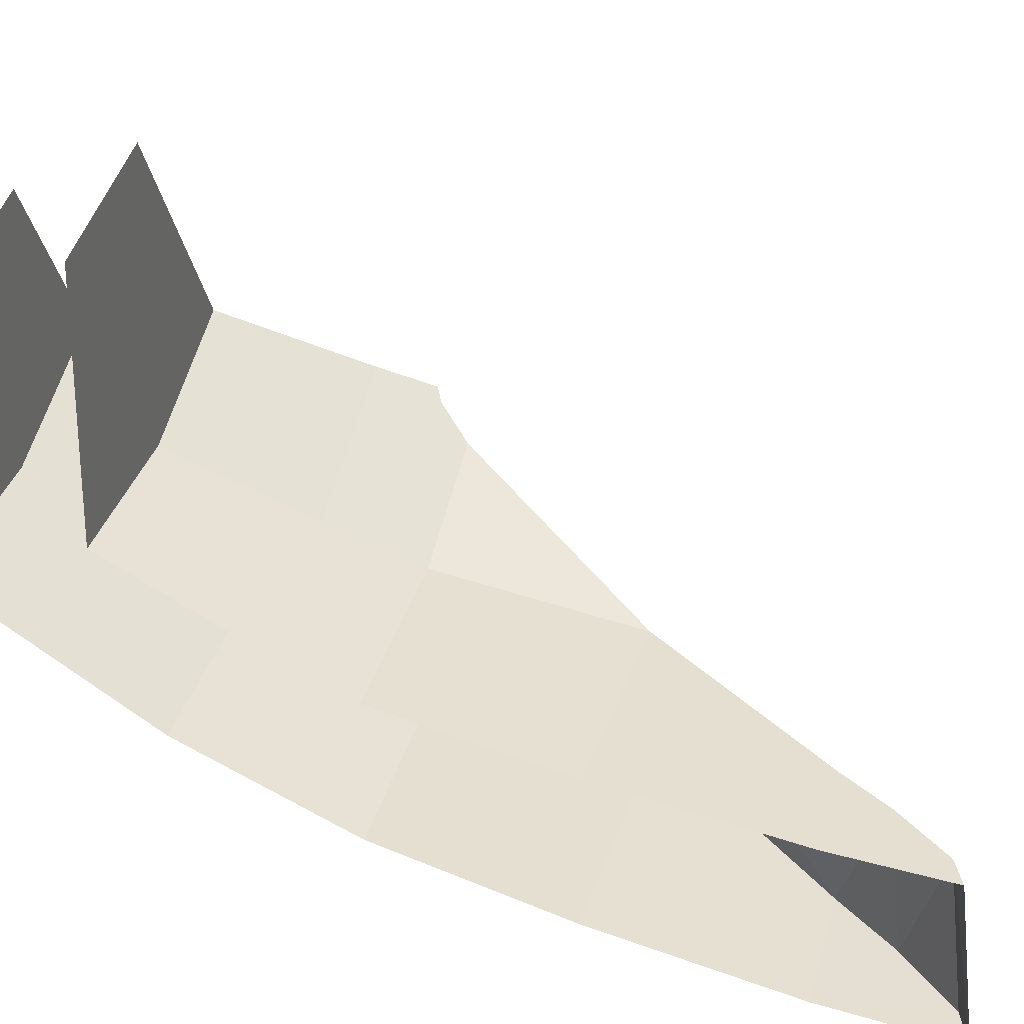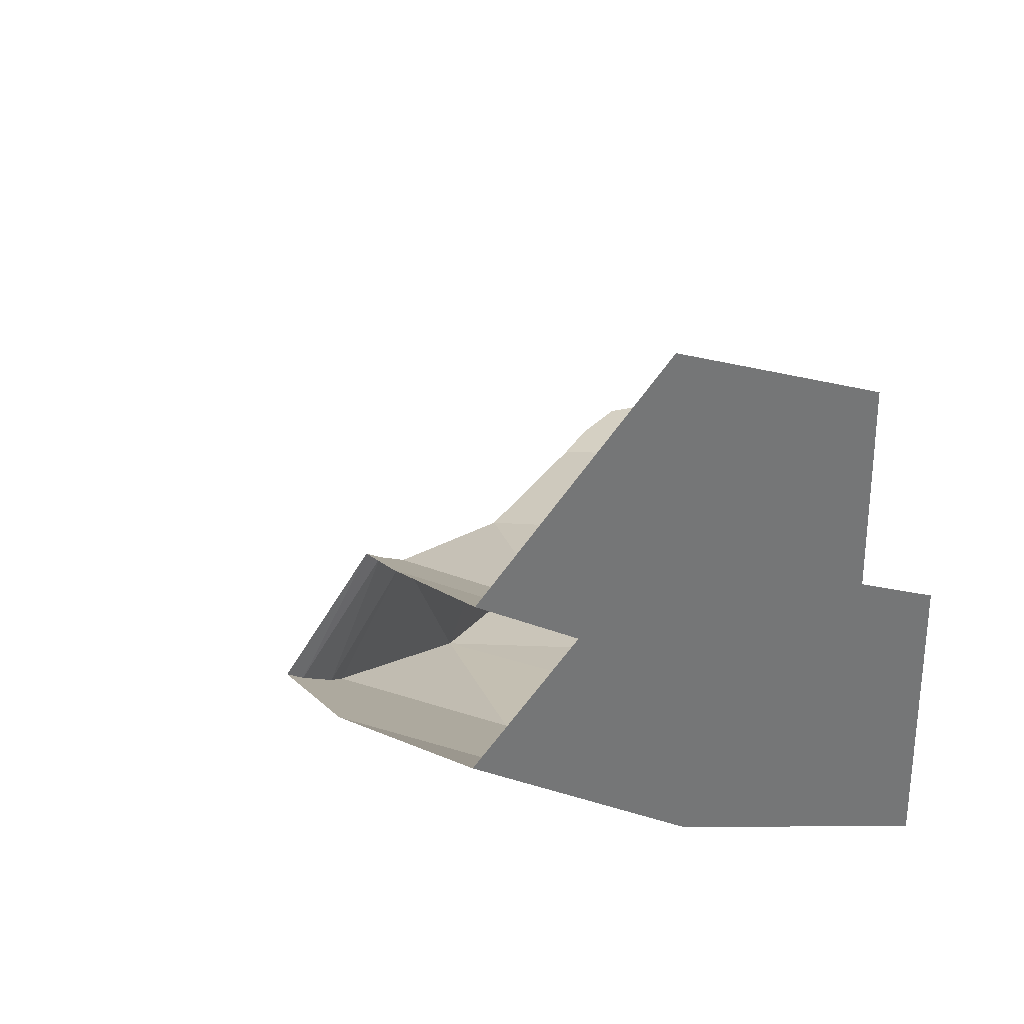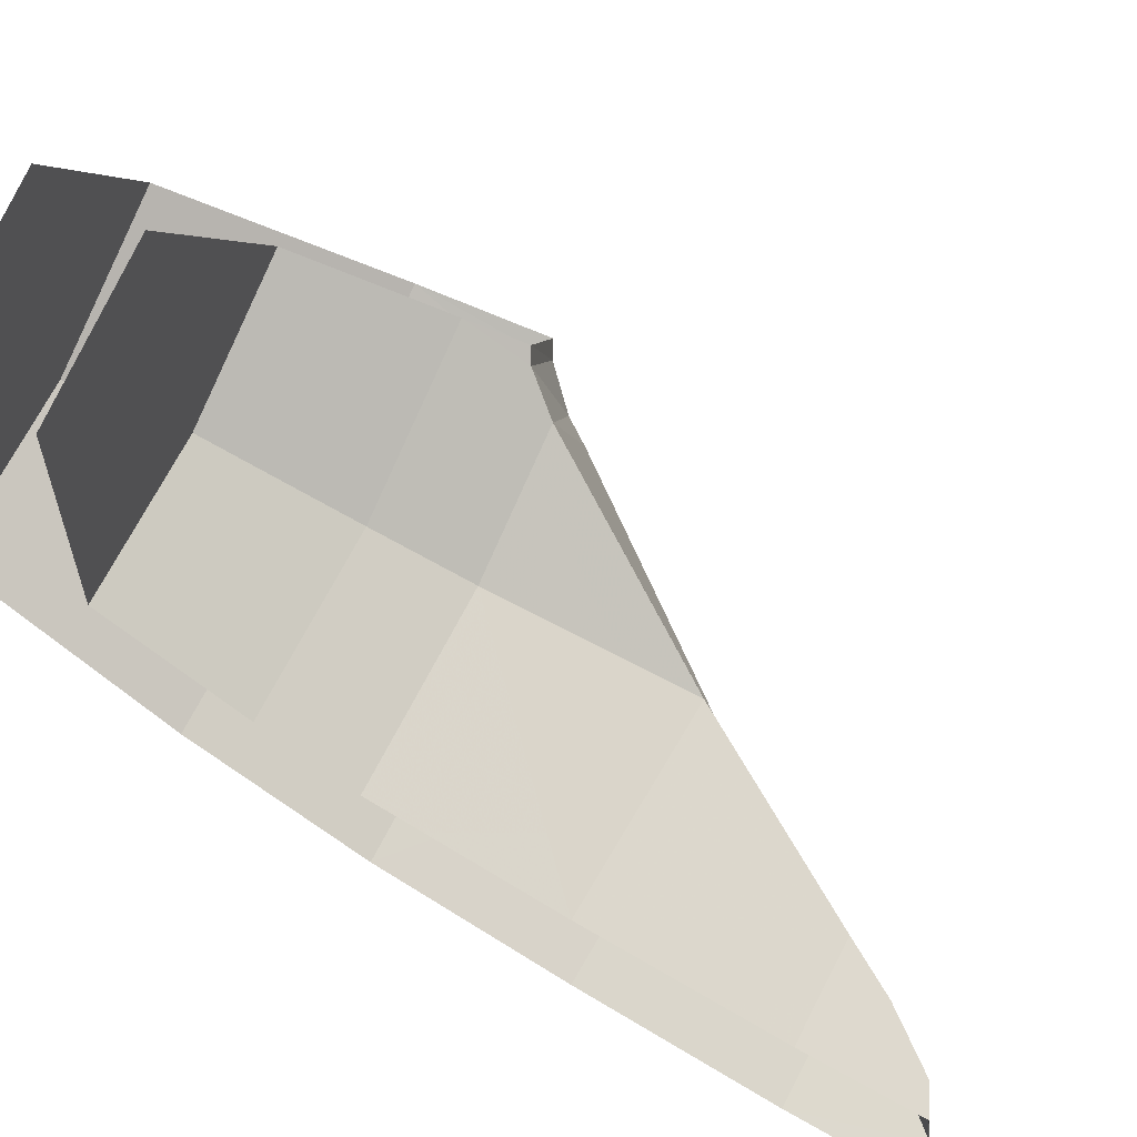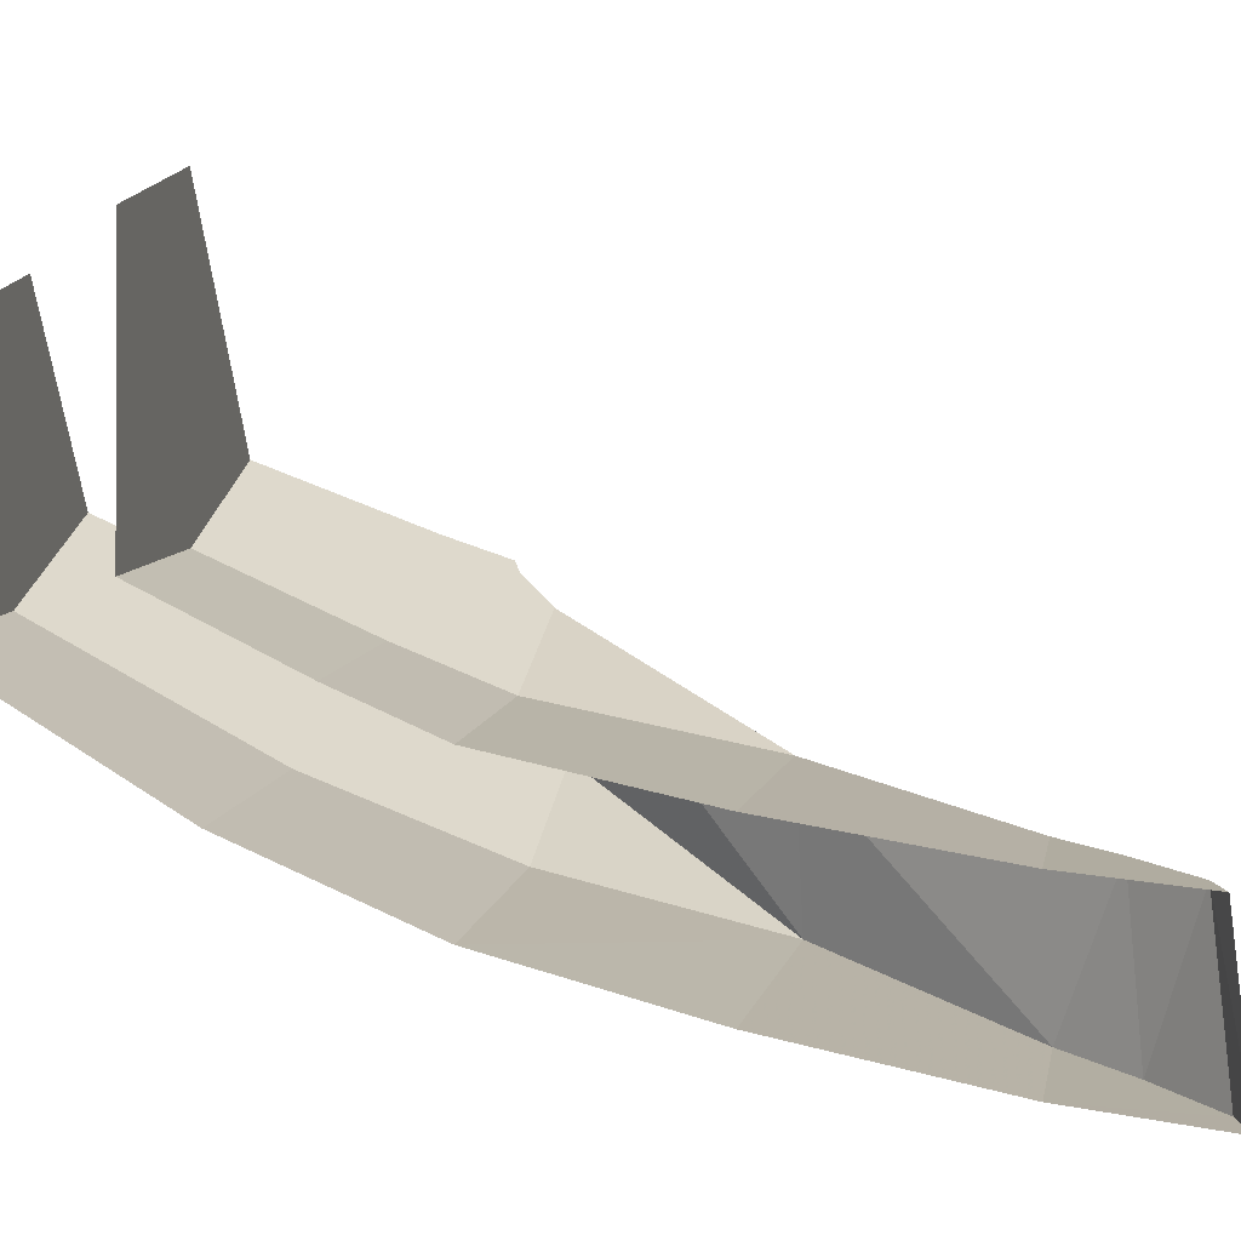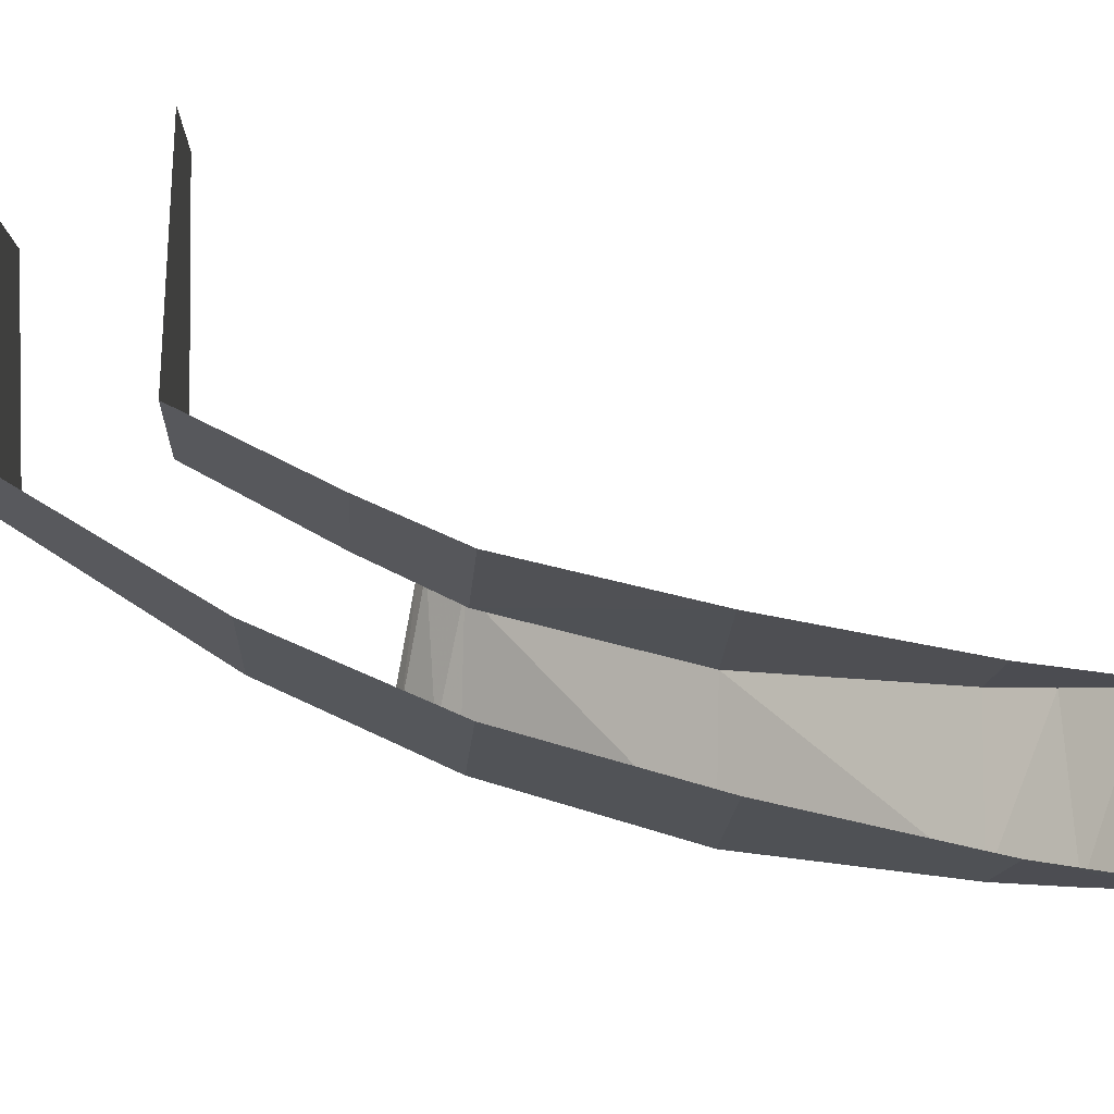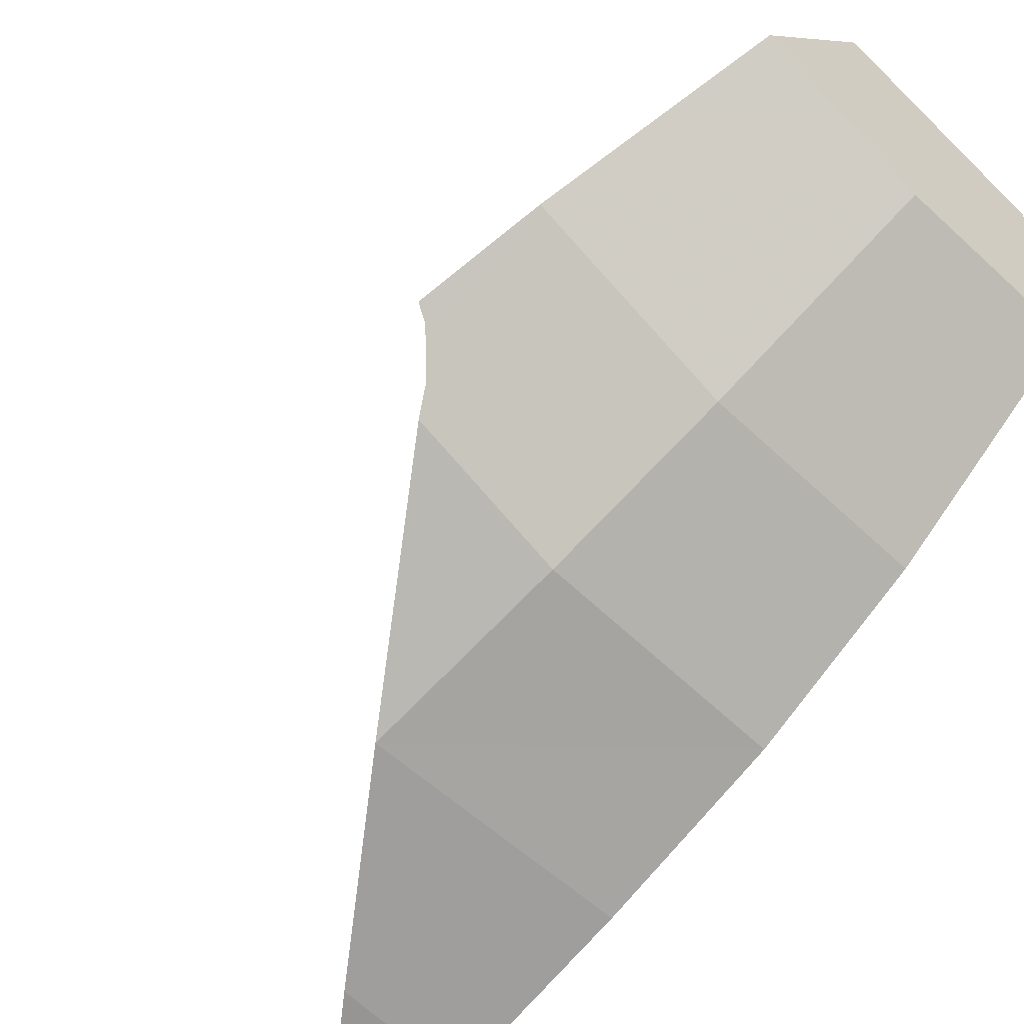
<metadata>
{"format":"obj","ext":"obj","renderer":"f3d","projection":"perspective","resolution":1024,"background":"white","views":[{"elev":25.4,"azim":-74.8,"up":"+Z"},{"elev":33.7,"azim":169.0,"up":"+Z"},{"elev":60.9,"azim":-62.1,"up":"+Z"},{"elev":-0.9,"azim":-79.4,"up":"+Z"},{"elev":-22.6,"azim":-93.5,"up":"+Z"},{"elev":-55.9,"azim":138.4,"up":"+Z"}]}
</metadata>
<code>
v 0.4291 -0.065 -0.5906
v 0.2256 -0.065 -0.6943
v 0.1854 0.15 -0.5707
v 0.3527 0.15 -0.4854
v 0.2681 -0.4622 -0.8252
v 0 -0.45 -0.865
v 0 -0.25 -0.81
v 0.2503 -0.25 -0.7704
v 0.2503 -0.25 -0.7704
v 0 -0.25 -0.81
v 0 -0.065 -0.73
v 0.2256 -0.065 -0.6943
v 0.2256 -0.065 -0.6943
v 0 -0.065 -0.73
v 0 0.15 -0.6
v 0.1854 0.15 -0.5707
v 0.1699 0 -0.5231
v 0 0 -0.55
v 0 -0.15 -0.625
v 0.1931 -0.15 -0.5944
v 0.3233 0 -0.445
v 0.1699 0 -0.5231
v 0.1931 -0.15 -0.5944
v 0.3674 -0.15 -0.5056
v 0 -0.25 -0.6694
v 0.2069 -0.25 -0.6367
v 0.1931 -0.15 -0.5944
v 0 -0.15 -0.625
v 0.2069 -0.25 -0.6367
v 0 -0.25 -0.6694
v 0 -0.45 -0.7149
v 0.2216 -0.462 -0.6819
v 0.03678 -0.787 -0.9217
v 0 -0.8015 -0.9294
v 0 -0.66 -0.91
v 0.0904 -0.7254 -0.9047
v 0.0904 -0.7254 -0.9047
v 0 -0.66 -0.91
v 0.1354 -0.66 -0.8886
v 0.1354 -0.66 -0.8886
v 0 -0.66 -0.91
v 0 -0.45 -0.865
v 0.2681 -0.4622 -0.8252
v 0.2681 -0.4622 -0.8252
v 0.2503 -0.25 -0.7704
v 0.4046 -0.25 -0.6917
v 0.4046 -0.25 -0.6917
v 0.2503 -0.25 -0.7704
v 0.2256 -0.065 -0.6943
v 0.4291 -0.065 -0.5906
v 0.4166 -0.2273 -0.6747
v 0.4046 -0.25 -0.6917
v 0.4291 -0.065 -0.5906
v 0.4166 -0.2273 -0.6747
v 0.4291 -0.065 -0.5906
v 0.4453 -0.1954 -0.6442
v 0.4453 -0.1954 -0.6442
v 0.4291 -0.065 -0.5906
v 0.4598 -0.1884 -0.6329
v 0.3444 -0.25 -0.5666
v 0.3674 -0.15 -0.5056
v 0.1931 -0.15 -0.5944
v 0.2069 -0.25 -0.6367
v 0.3674 -0.15 -0.5056
v 0.3696 -0.2156 -0.5368
v 0.3826 -0.2085 -0.5266
v 0.3696 -0.2156 -0.5368
v 0.3674 -0.15 -0.5056
v 0.3444 -0.25 -0.5666
v 0.3444 -0.25 -0.5666
v 0.2069 -0.25 -0.6367
v 0.2216 -0.462 -0.6819
v 0 -0.45 -0.7149
v 0 -0.66 -0.7521
v 0.1052 -0.66 -0.7354
v 0.2216 -0.462 -0.6819
v 0.1052 -0.66 -0.7354
v 0 -0.66 -0.7521
v 0 -0.7847 -0.7663
v 0.02902 -0.7716 -0.7602
v 0.02902 -0.7716 -0.7602
v 0.07329 -0.7138 -0.7466
v 0.1052 -0.66 -0.7354
v 0 -0.7847 -0.7663
v 0 -0.8015 -0.9294
v 0.02902 -0.7716 -0.7602
v 0.02902 -0.7716 -0.7602
v 0 -0.8015 -0.9294
v 0.03678 -0.787 -0.9217
v 0.02902 -0.7716 -0.7602
v 0.03678 -0.787 -0.9217
v 0.0904 -0.7254 -0.9047
v 0.0904 -0.7254 -0.9047
v 0.07329 -0.7138 -0.7466
v 0.02902 -0.7716 -0.7602
v 0.07329 -0.7138 -0.7466
v 0.0904 -0.7254 -0.9047
v 0.1354 -0.66 -0.8886
v 0.1354 -0.66 -0.8886
v 0.1052 -0.66 -0.7354
v 0.07329 -0.7138 -0.7466
v 0.1052 -0.66 -0.7354
v 0.1354 -0.66 -0.8886
v 0.2216 -0.462 -0.6819
v 0.2216 -0.462 -0.6819
v 0.1354 -0.66 -0.8886
v 0.2681 -0.4622 -0.8252
v 0.2681 -0.4622 -0.8252
v 0.4046 -0.25 -0.6917
v 0.3444 -0.25 -0.5666
v 0.3444 -0.25 -0.5666
v 0.2216 -0.462 -0.6819
v 0.2681 -0.4622 -0.8252
v 0.3444 -0.25 -0.5666
v 0.4046 -0.25 -0.6917
v 0.4166 -0.2273 -0.6747
v 0.4166 -0.2273 -0.6747
v 0.3696 -0.2156 -0.5368
v 0.3444 -0.25 -0.5666
v 0.3696 -0.2156 -0.5368
v 0.4166 -0.2273 -0.6747
v 0.4453 -0.1954 -0.6442
v 0.3696 -0.2156 -0.5368
v 0.4453 -0.1954 -0.6442
v 0.3826 -0.2085 -0.5266
v 0.3826 -0.2085 -0.5266
v 0.4453 -0.1954 -0.6442
v 0.4598 -0.1884 -0.6329
v 0 0 -0.2822
v 0 0 -0.55
v 0.3233 0 -0.445
v 0.1659 0 -0.2283
v 0 0.15 -0.3726
v 0.219 0.15 -0.3014
v 0.3527 0.15 -0.4854
v 0 0.15 -0.6
v 0.1854 0.15 -0.5707
v 0 0.15 -0.6
v 0.3527 0.15 -0.4854
v 0 0 -0.55
v 0.1699 0 -0.5231
v 0.3233 0 -0.445
g mesh7089117
f 1 2 3
f 3 4 1
f 5 6 7
f 7 8 5
f 9 10 11
f 11 12 9
f 13 14 15
f 15 16 13
f 17 18 19
f 19 20 17
f 21 22 23
f 23 24 21
f 25 26 27
f 27 28 25
f 29 30 31
f 31 32 29
f 33 34 35
f 35 36 33
f 37 38 39
f 40 41 42
f 42 43 40
f 44 45 46
f 47 48 49
f 49 50 47
f 51 52 53
f 54 55 56
f 57 58 59
f 60 61 62
f 62 63 60
f 64 65 66
f 67 68 69
f 70 71 72
f 73 74 75
f 75 76 73
f 77 78 79
f 79 80 77
f 81 82 83
f 84 85 86
f 87 88 89
f 90 91 92
f 93 94 95
f 96 97 98
f 99 100 101
f 102 103 104
f 105 106 107
f 108 109 110
f 111 112 113
f 114 115 116
f 117 118 119
f 120 121 122
f 123 124 125
f 126 127 128
f 129 130 131
f 131 132 129
f 133 134 135
f 135 136 133
f 137 138 139
f 140 141 142

</code>
